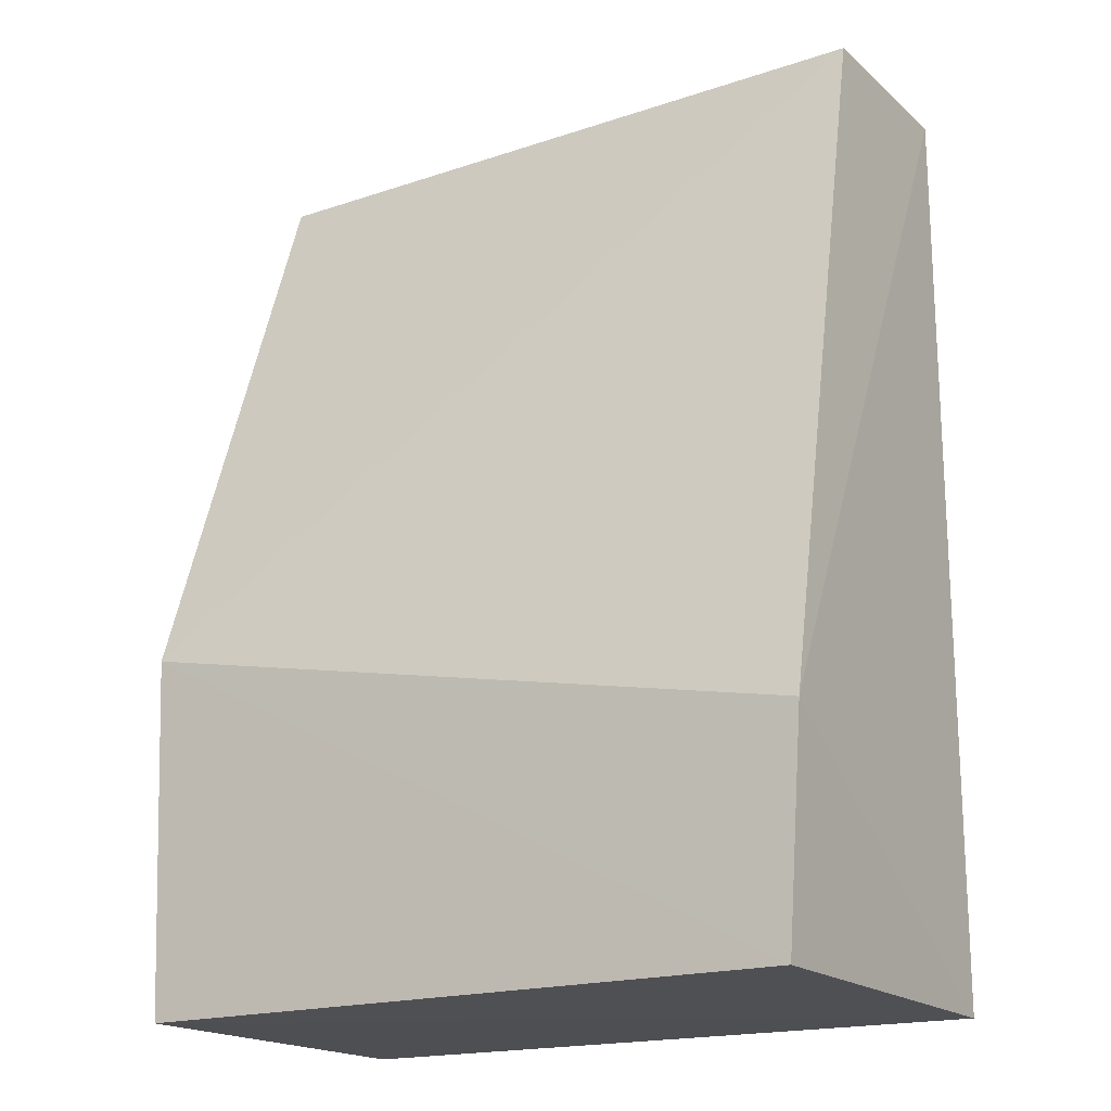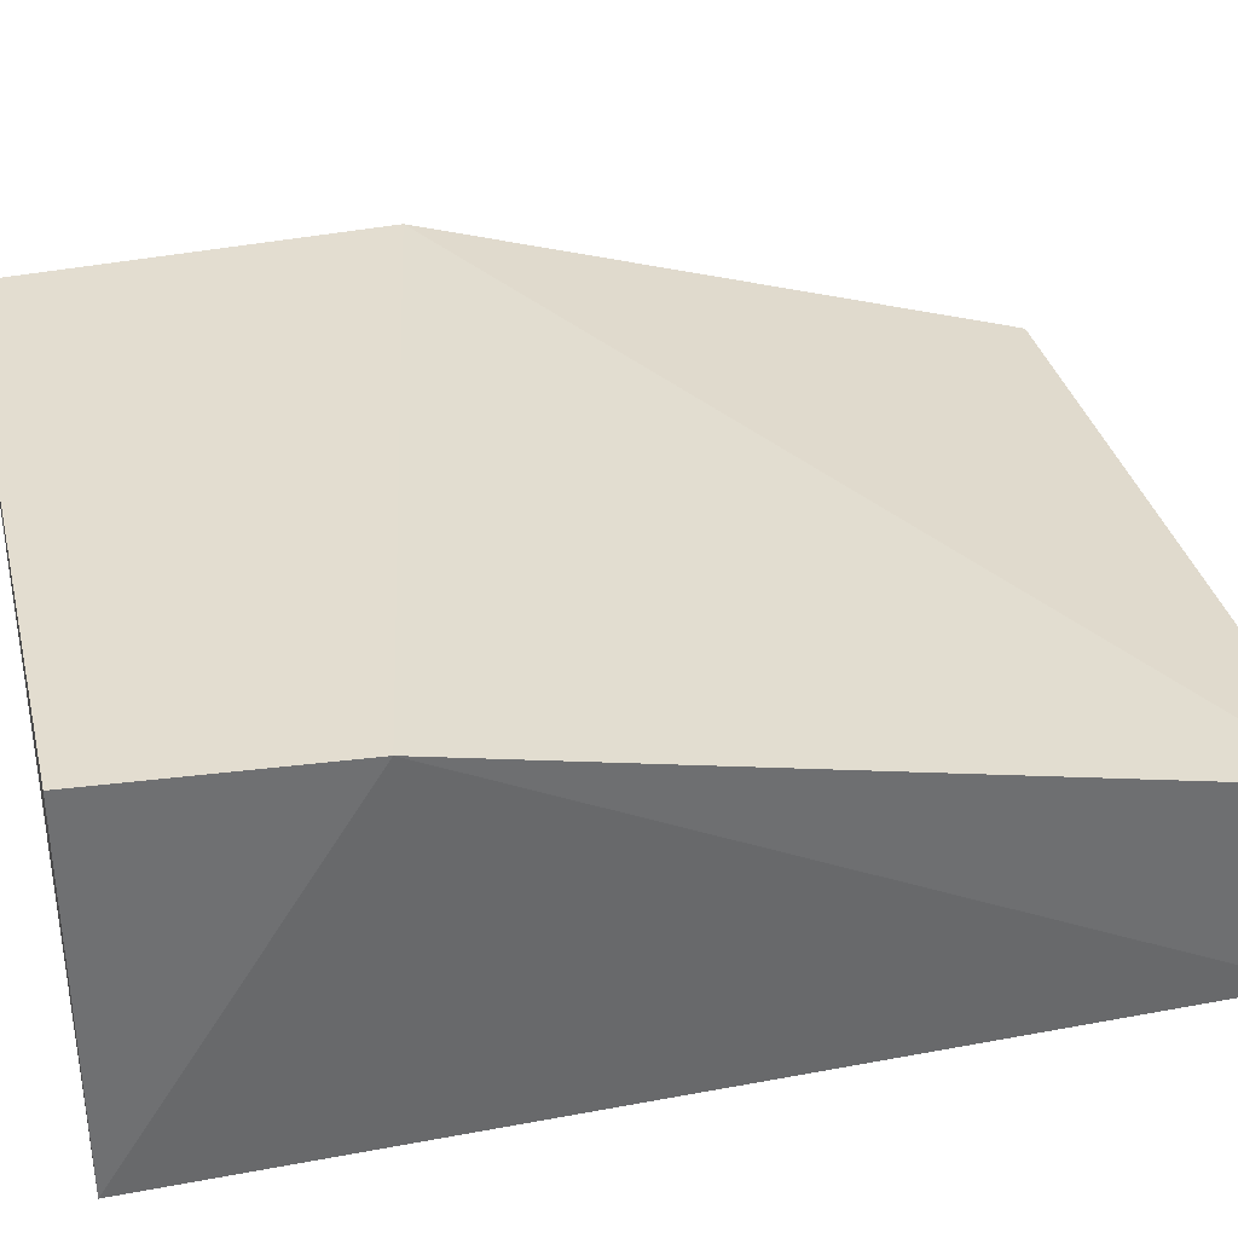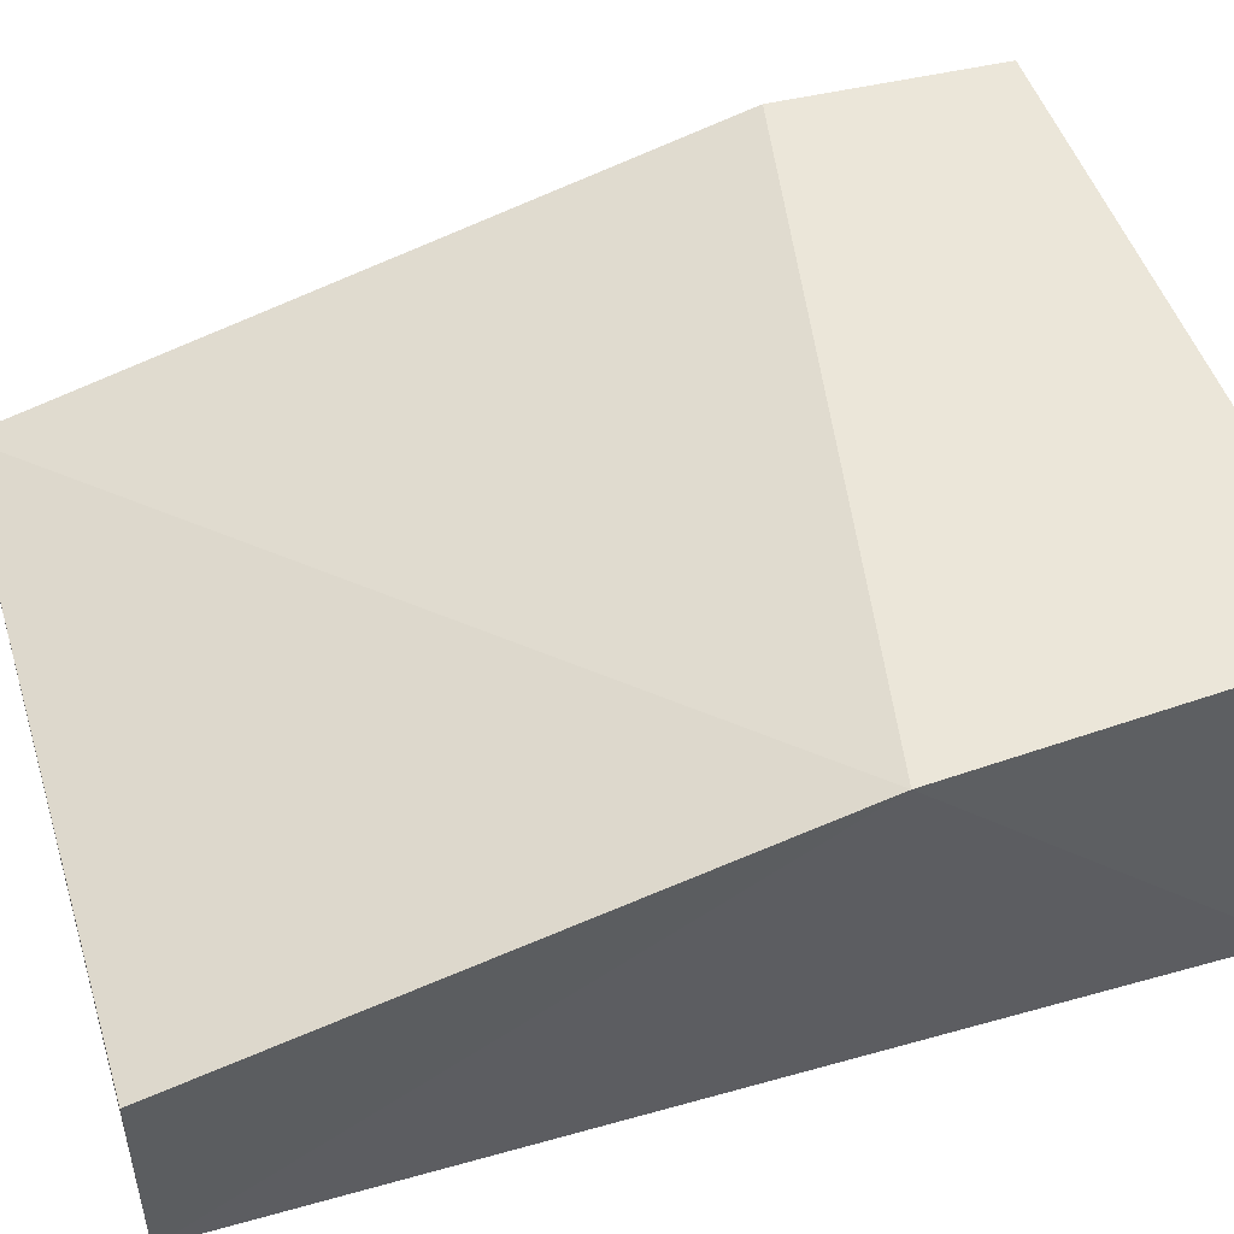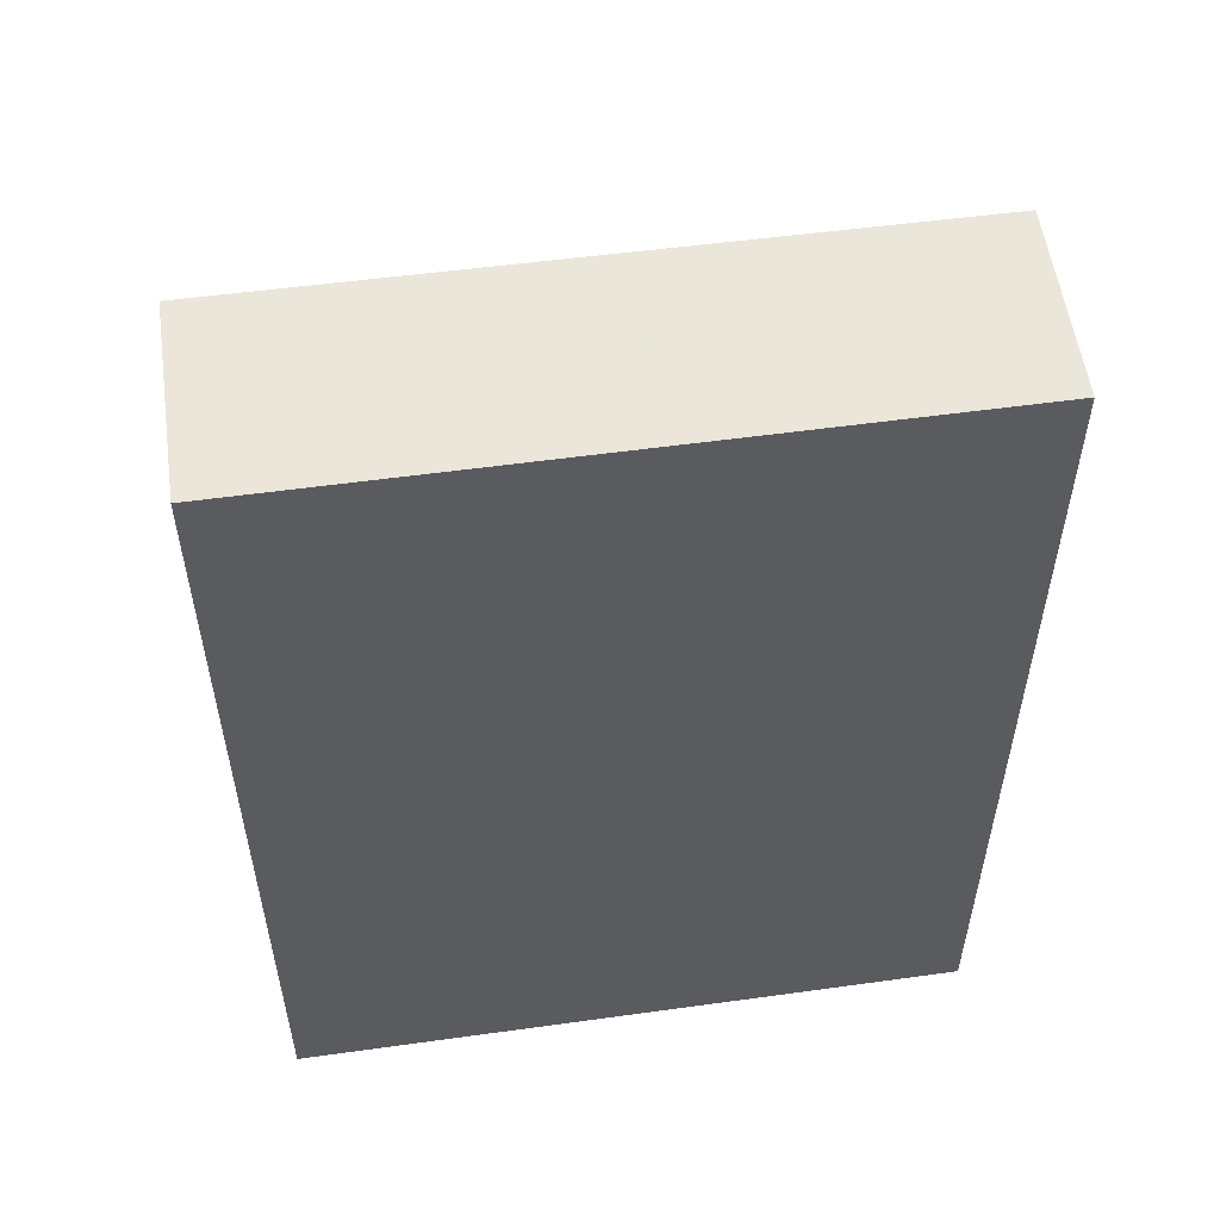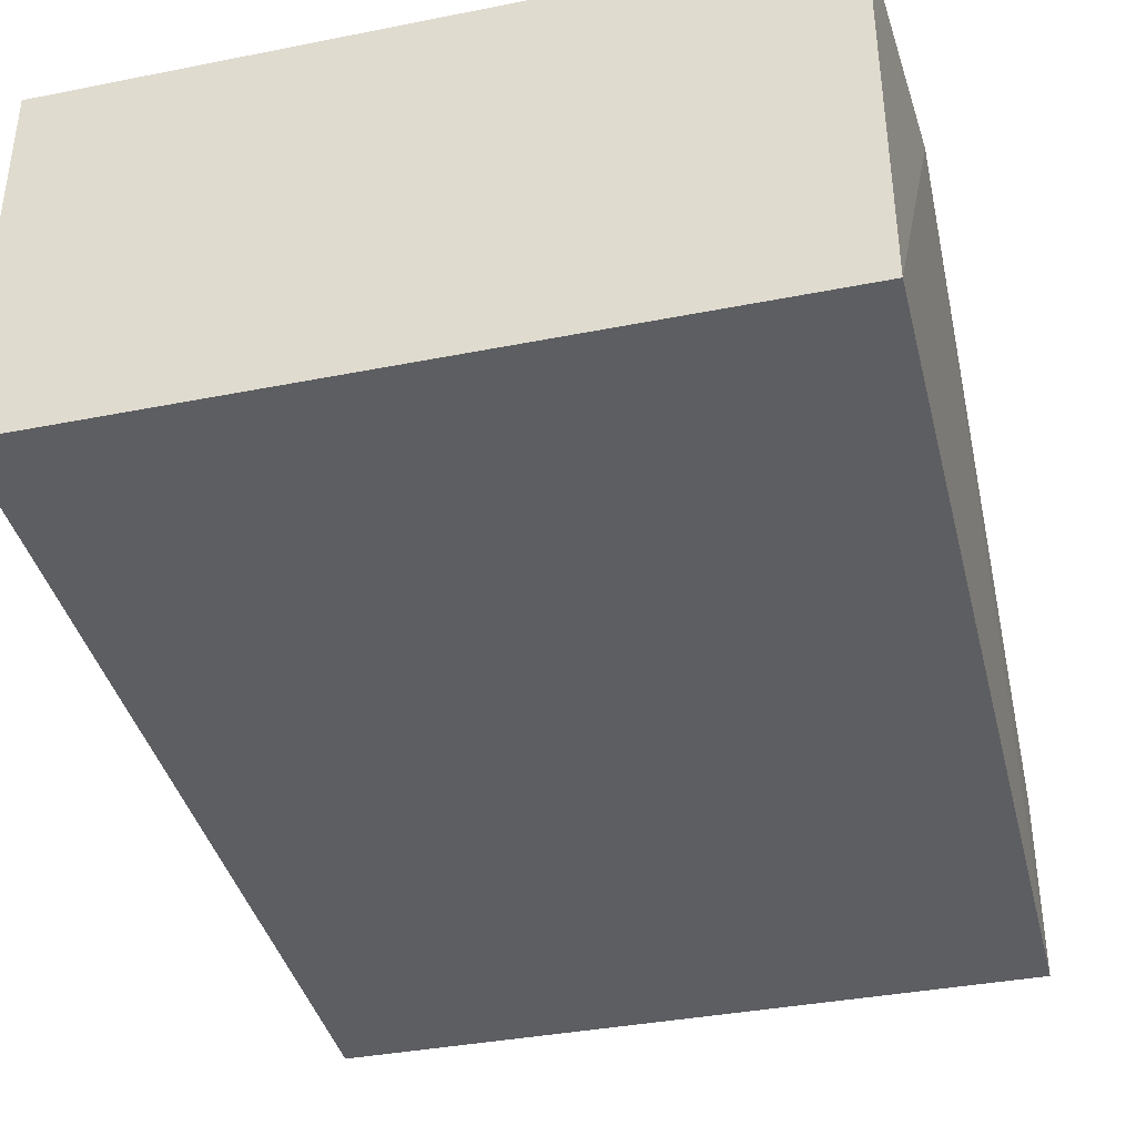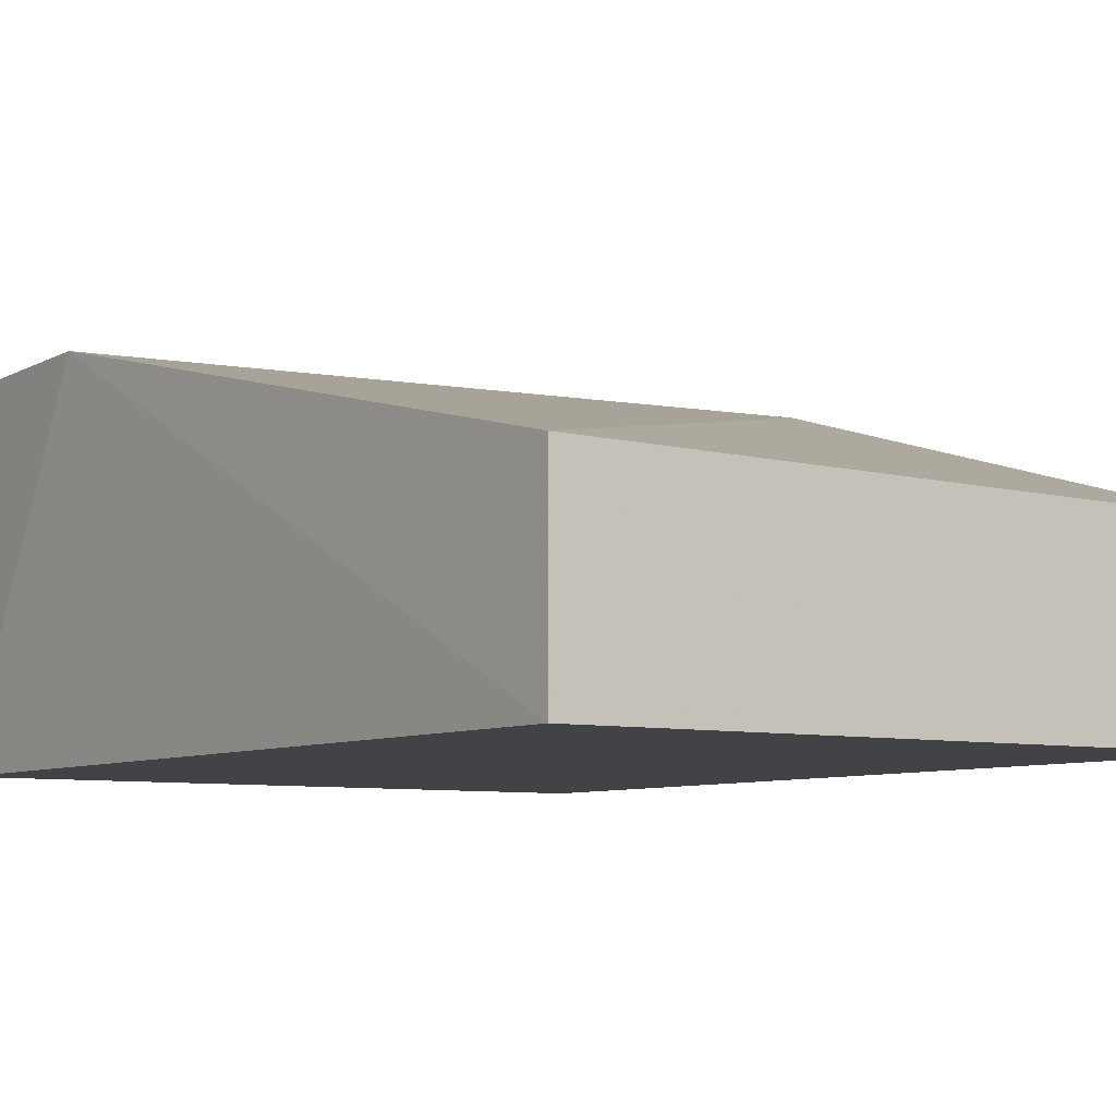
<metadata>
{"format":"obj","ext":"obj","renderer":"f3d","projection":"perspective","resolution":1024,"background":"white","views":[{"elev":-18.5,"azim":32.7,"up":"+Y"},{"elev":35.6,"azim":76.0,"up":"+Z"},{"elev":48.7,"azim":-107.3,"up":"+Z"},{"elev":55.0,"azim":172.0,"up":"+Y"},{"elev":-39.1,"azim":13.8,"up":"+Z"},{"elev":-7.5,"azim":144.1,"up":"+Z"}]}
</metadata>
<code>
v -0.04036 0.03303 0.01535
v -0.04091 0.02386 0.01551
v -0.0409 0.02377 0.0003396
v -0.06895 0.06201 0.0003813
v -0.06985 0.03885 0.0152
v -0.04093 0.06201 0.0002238
v -0.06897 0.02389 0.01541
v -0.06897 0.02393 0.0004193
v -0.04091 0.06202 0.008253
v -0.06899 0.062 0.008263
f 1 2 3
f 5 2 1
f 6 1 3
f 7 3 2
f 7 2 5
f 8 6 3
f 8 4 6
f 8 3 7
f 8 7 5
f 8 5 4
f 9 5 1
f 9 1 6
f 9 6 4
f 10 9 4
f 10 4 5
f 10 5 9

</code>
